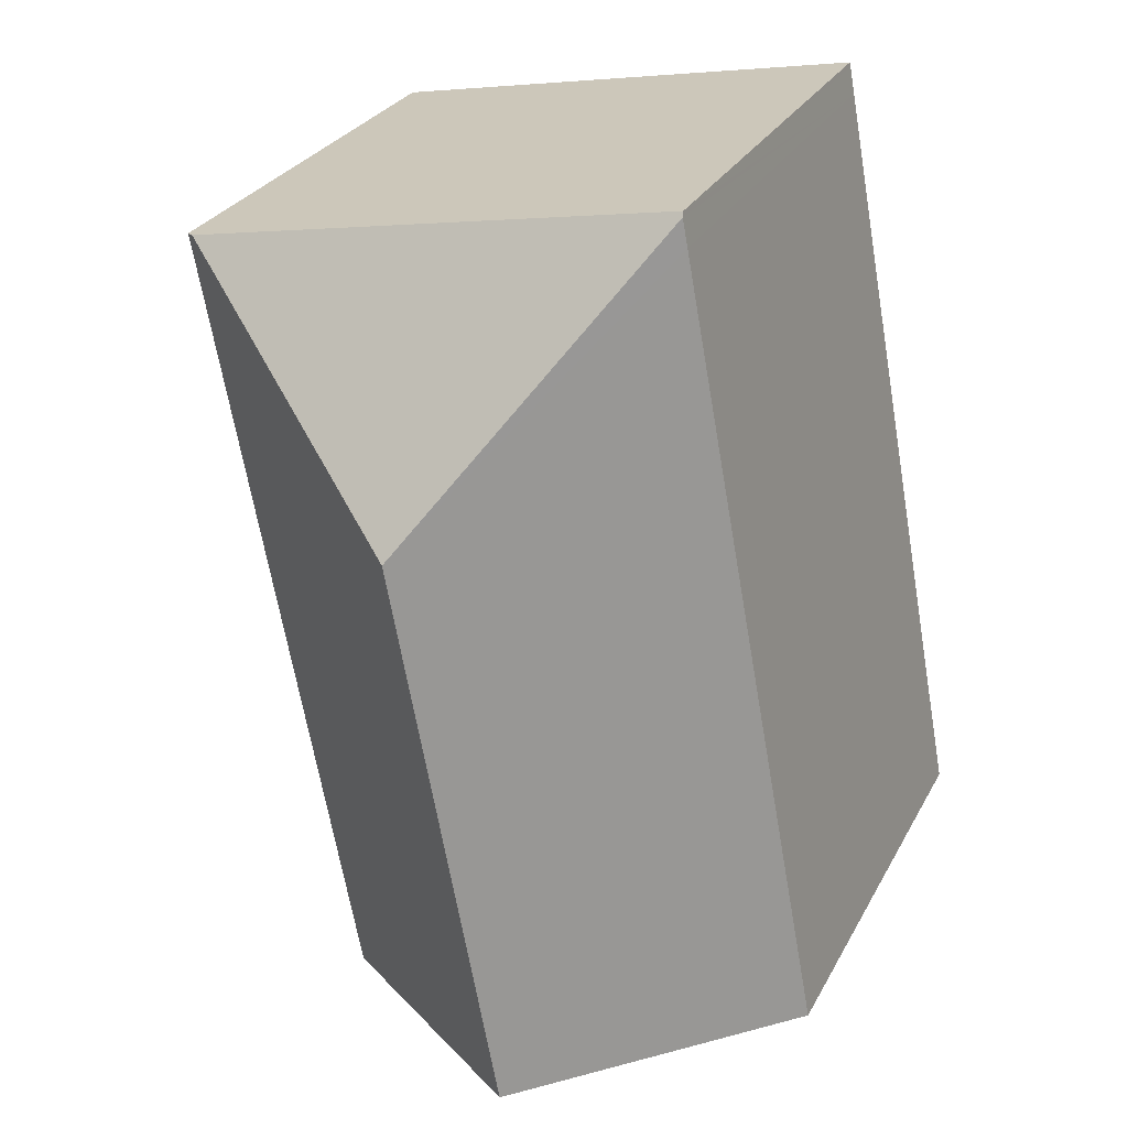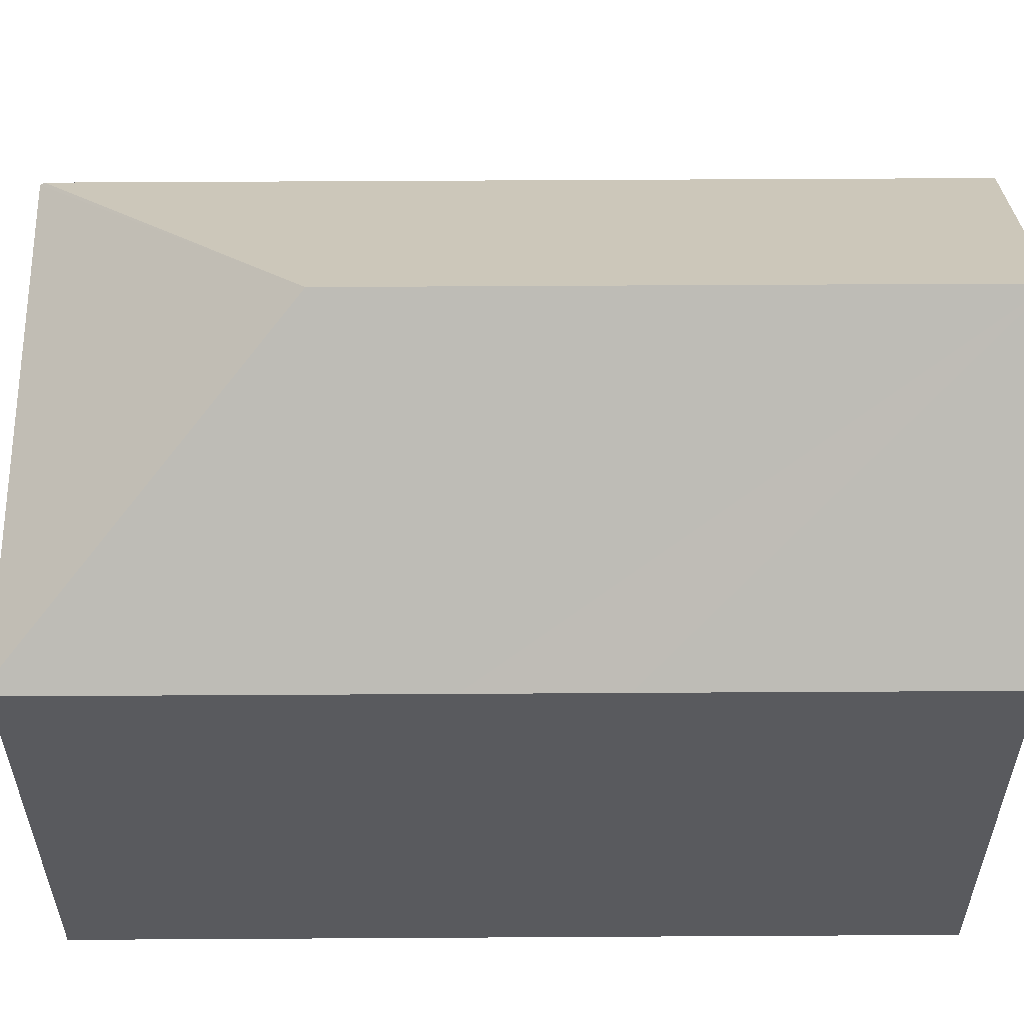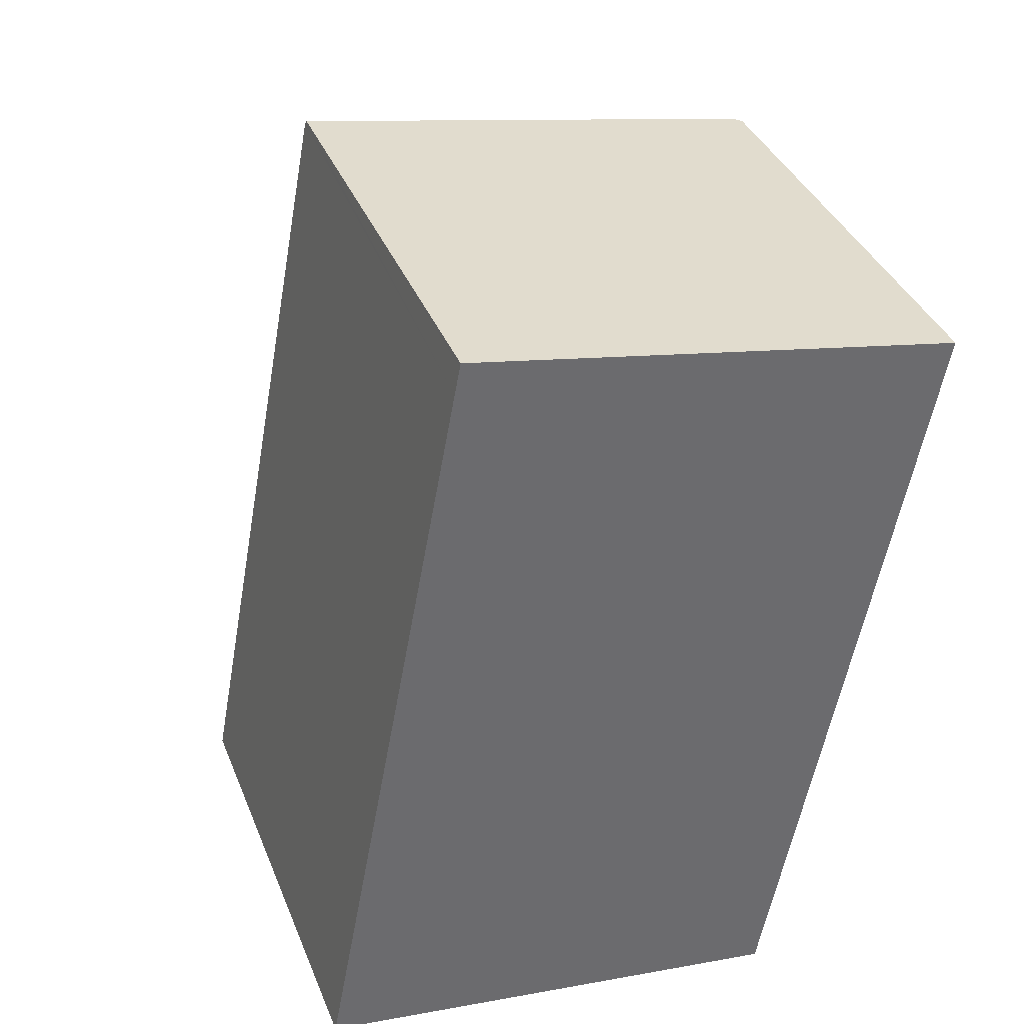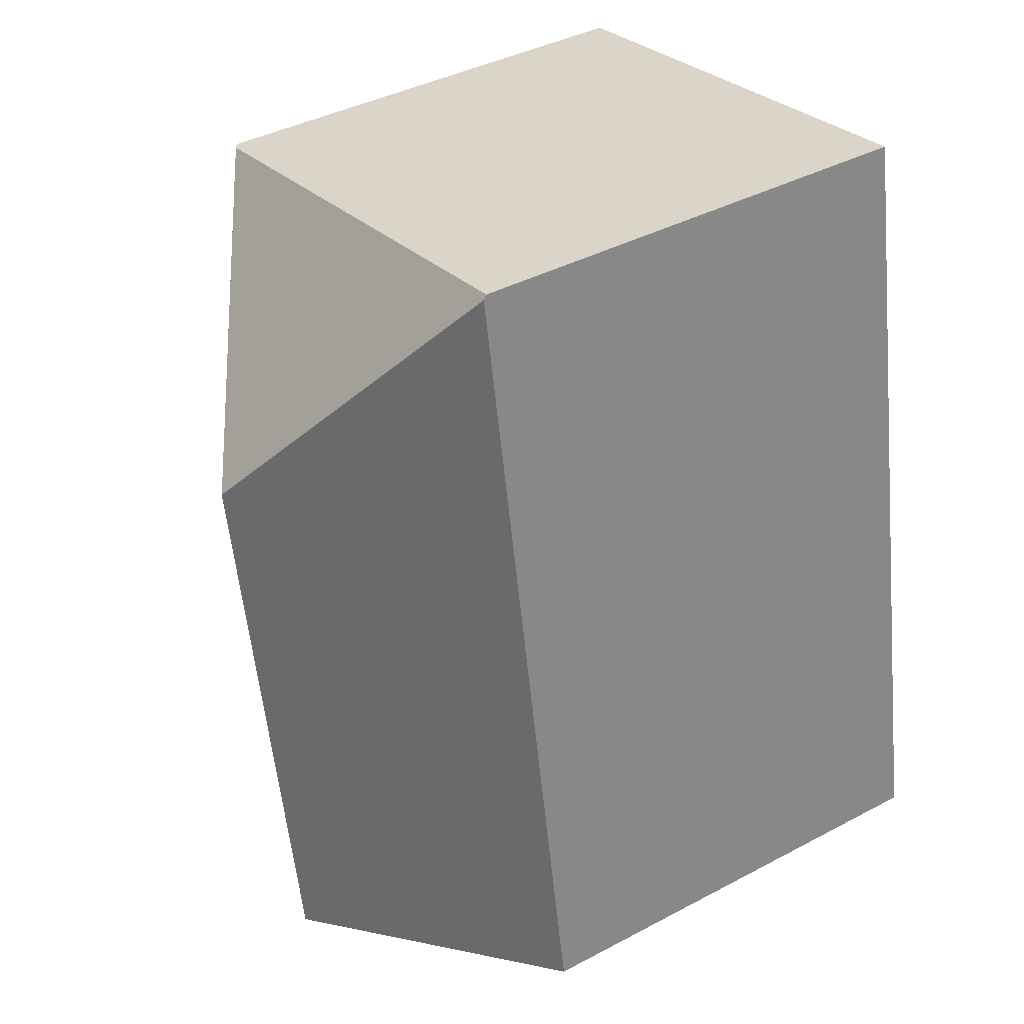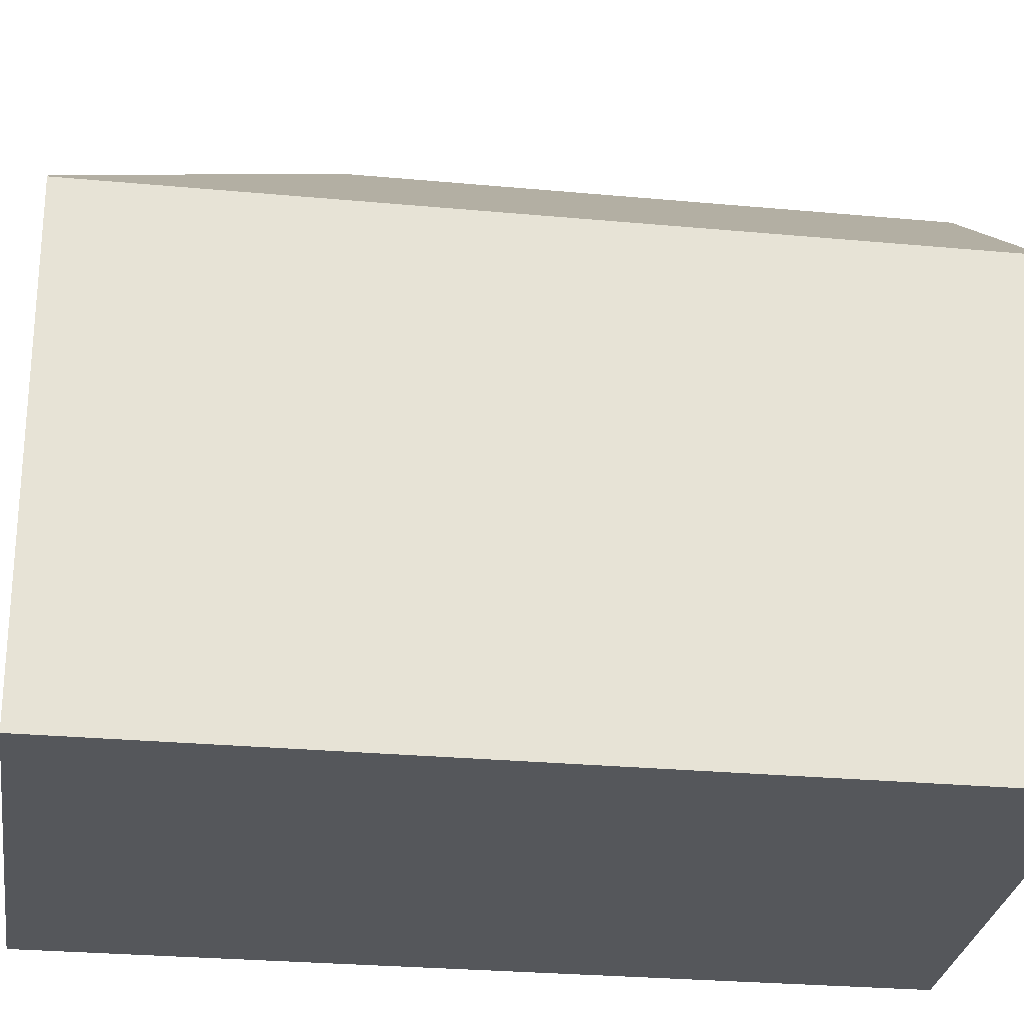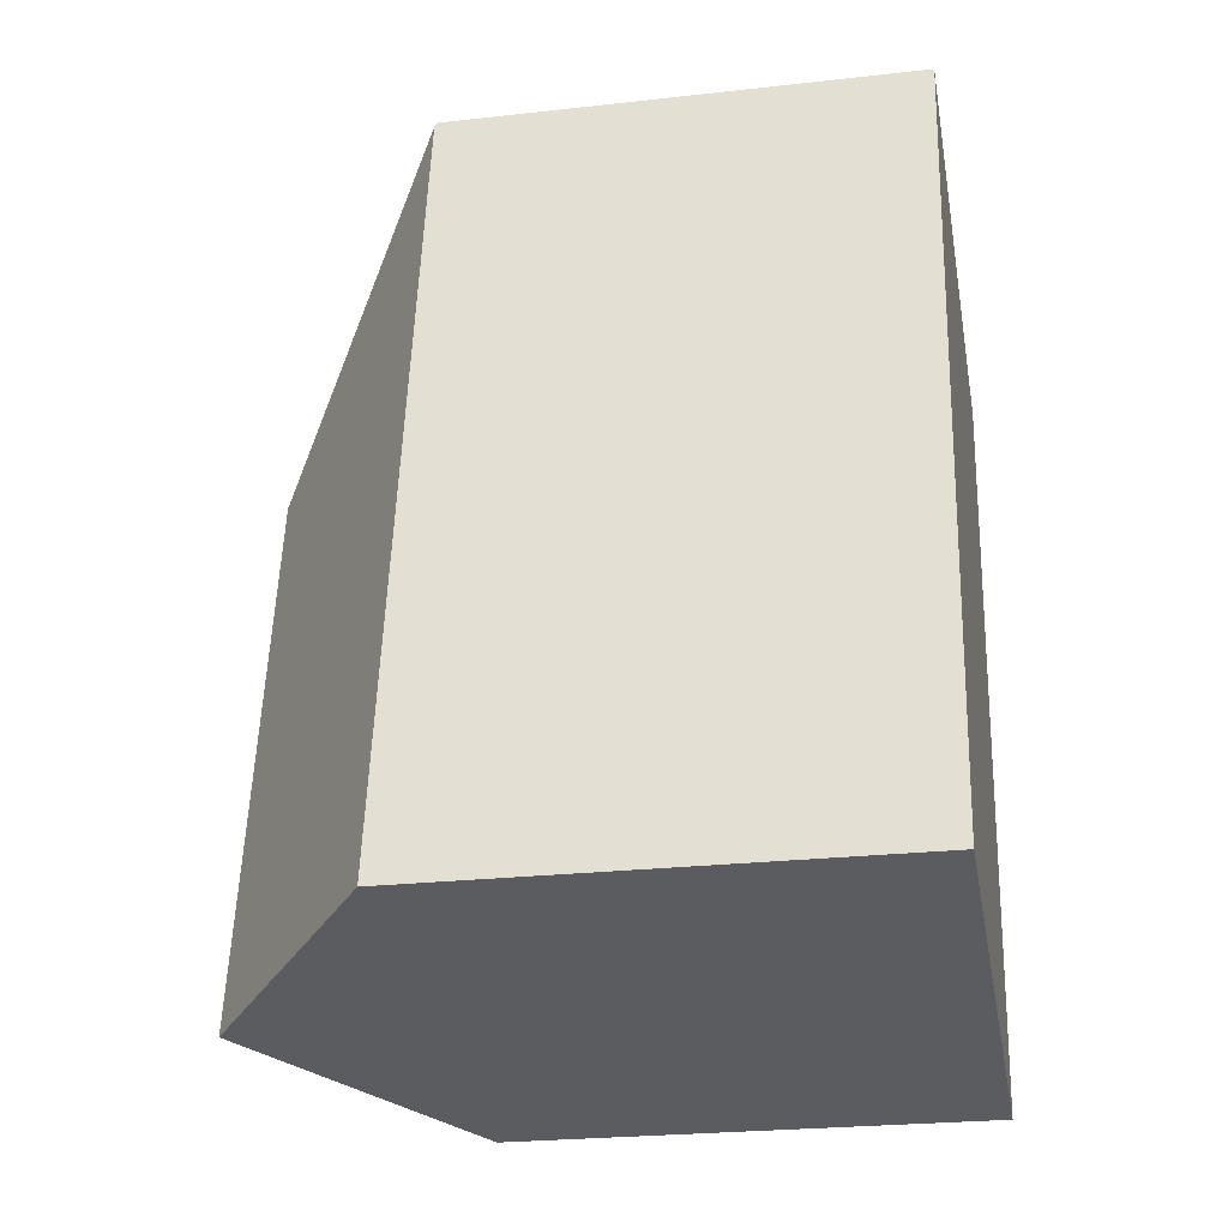
<metadata>
{"format":"obj","ext":"obj","renderer":"f3d","projection":"perspective","resolution":1024,"background":"white","views":[{"elev":28.3,"azim":-156.6,"up":"+Z"},{"elev":58.3,"azim":100.3,"up":"+Y"},{"elev":37.7,"azim":-20.5,"up":"+Z"},{"elev":40.6,"azim":-122.9,"up":"+Z"},{"elev":-26.5,"azim":92.3,"up":"+Y"},{"elev":-24.8,"azim":-79.6,"up":"+Z"}]}
</metadata>
<code>
v  14.11 10.39 15.14
v  14.07 10.53 15.89
v  14.25 10.39 15.86
v  7.793 14.56 11.48
v  12.77 10.39 7.988
v  5.467 14.56 -0.881
v  12.22 10.39 5.077
v  11.68 10.39 2.201
v  10.09 11.03 -1.627
v  10.93 10.39 -1.763
v  3.368 10.32 17.9
v  3.35 10.39 17.81
v  0.414 10.39 2.201
v  0 10.39 6.363e-16
v  3.236 10.39 17.2
v  10.93 1.08e-16 -1.763
v  0 0 0
v  10.09 9.963e-17 -1.627
v  5.467 5.395e-17 -0.881
v  0.414 -1.348e-16 2.201
v  3.236 -1.053e-15 17.2
v  3.35 -1.09e-15 17.81
v  3.368 -1.096e-15 17.9
v  14.07 -9.73e-16 15.89
v  14.25 -9.71e-16 15.86
v  14.11 -9.271e-16 15.14
v  12.77 -4.891e-16 7.988
v  12.22 -3.109e-16 5.077
v  11.68 -1.348e-16 2.201
g defaultobject
f 1 2 3
f 2 1 4
f 4 1 5
f 4 5 6
f 6 5 7
f 6 7 8
f 6 8 9
f 9 8 10
f 4 11 2
f 11 4 12
f 13 6 14
f 6 13 4
f 4 13 15
f 4 15 12
f 9 14 6
f 14 9 10
f 14 10 16
f 14 16 17
f 17 16 18
f 17 18 19
f 17 13 14
f 13 17 15
f 15 17 20
f 15 20 21
f 15 21 12
f 12 21 11
f 11 21 22
f 11 22 23
f 23 2 11
f 2 23 24
f 2 24 3
f 3 24 25
f 25 1 3
f 1 25 5
f 5 25 7
f 7 25 26
f 7 26 27
f 7 27 8
f 8 27 10
f 10 27 28
f 10 28 16
f 16 28 29
f 24 26 25
f 26 24 23
f 26 23 27
f 27 23 22
f 27 22 21
f 27 21 20
f 27 20 28
f 28 20 29
f 29 20 16
f 16 20 18
f 18 20 19
f 19 20 17

</code>
